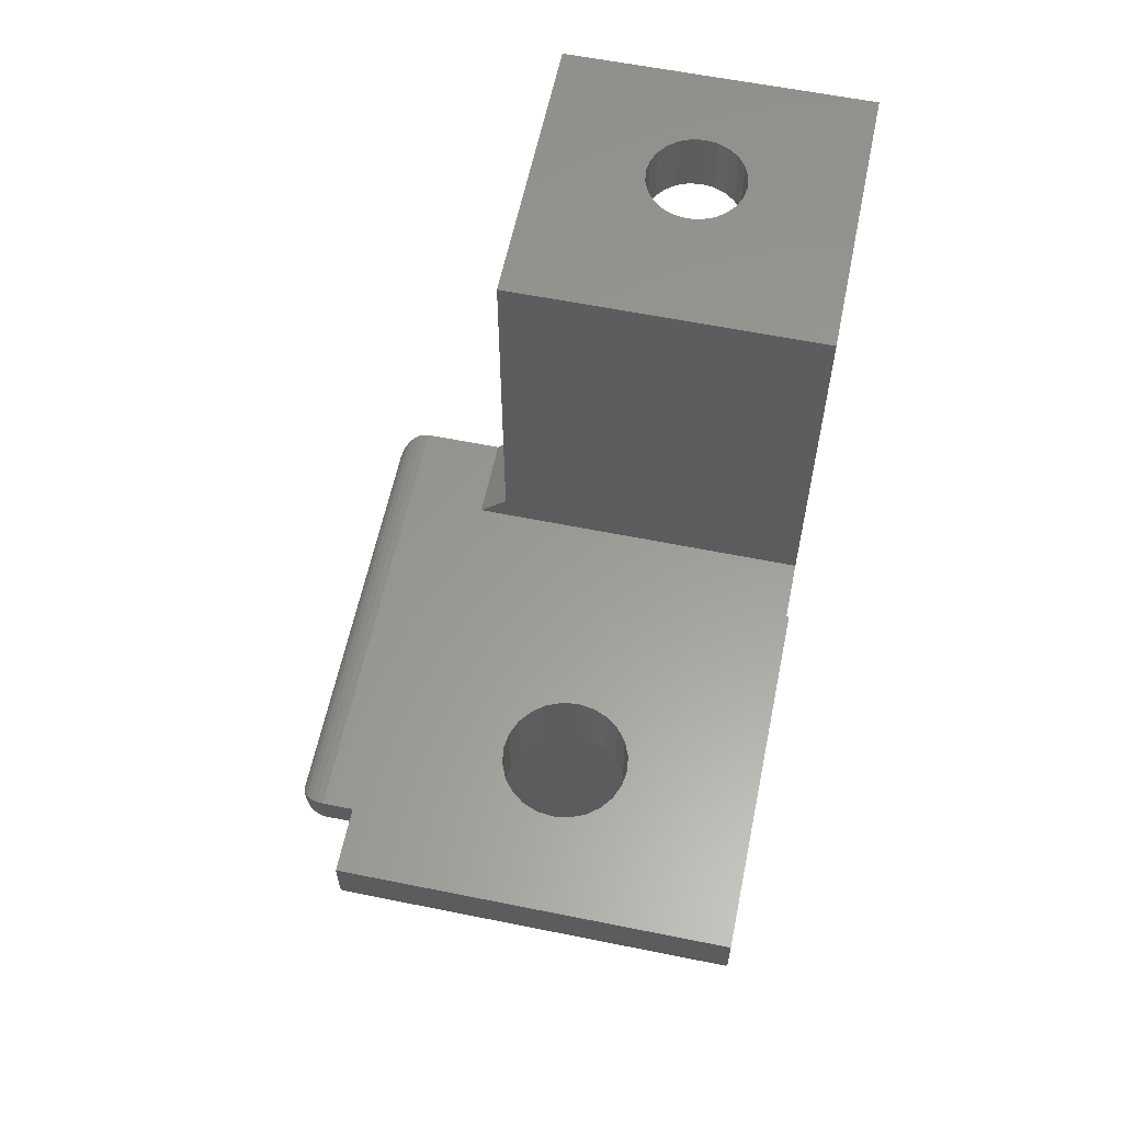
<metadata>
{"format":"stl","ext":"stl","renderer":"f3d","projection":"perspective","resolution":1024,"background":"white","views":[{"elev":59.8,"azim":-78.3,"up":"+Z"}]}
</metadata>
<code>
# stl→obj: 402 verts, 812 faces
v -14.4 67.75 1.557
v -14.74 67.61 -0.4434
v -14.4 67.75 -0.4434
v -14.74 67.61 1.557
v -14.11 67.98 1.557
v -14.11 67.98 -0.4434
v -15.1 67.57 -0.4434
v -15.1 67.57 1.557
v -13.89 68.27 -0.4434
v -13.89 68.27 1.557
v -13.89 69.67 -0.4434
v -13.75 69.33 1.557
v -13.75 69.33 -0.4434
v -13.89 69.67 1.557
v -13.7 68.97 -0.4434
v -13.75 68.6 1.557
v -13.75 68.6 -0.4434
v -13.7 68.97 1.557
v -14.11 69.96 -0.4434
v -14.11 69.96 1.557
v -14.74 70.32 1.557
v -14.4 70.18 -0.4434
v -14.74 70.32 -0.4434
v -14.4 70.18 1.557
v -22.25 57.4 -0.4434
v -22.32 57.15 -0.4093
v -22.25 57.14 -0.4093
v -22.25 56.9 -0.3094
v -22.38 56.91 -0.3094
v -22.38 57.17 -0.4093
v -22.43 56.71 -0.1505
v -22.5 56.96 -0.3094
v -22.61 56.78 -0.1505
v -22.43 57.21 -0.4093
v -22.68 57.15 -0.3094
v -22.5 57.33 -0.4093
v -22.73 57.27 -0.3094
v -22.48 57.27 -0.4093
v -15.46 70.32 1.557
v -15.1 70.37 -0.4434
v -15.46 70.32 -0.4434
v -15.1 70.37 1.557
v -15.8 70.18 1.557
v -15.8 70.18 -0.4434
v -22.61 57.04 -0.3094
v -22.75 56.9 -0.1505
v -22.86 57.04 -0.1505
v -31.02 67.78 15.9
v -31.02 56.4 14.56
v -31.02 56.4 15.9
v -31.02 67.78 14.56
v 0.8126 67.78 14.56
v 0.8126 56.4 15.9
v 0.8126 56.4 14.56
v 0.8126 67.78 15.9
v -22.93 57.21 -0.1505
v -30.02 66.78 13.56
v -28.08 62.57 13.56
v -30.02 57.4 13.56
v -27.9 63.01 13.56
v -27.6 63.39 13.56
v -23.25 66.78 13.56
v -28.15 62.09 13.56
v -27.22 63.69 13.56
v -26.78 63.87 13.56
v -26.3 63.94 13.56
v -25.82 63.87 13.56
v -25.38 63.69 13.56
v -24.99 63.39 13.56
v -24.7 63.01 13.56
v -24.52 62.57 13.56
v -24.45 62.09 13.56
v -27.6 60.79 13.56
v -23.25 57.4 13.56
v -27.9 61.17 13.56
v -28.08 61.61 13.56
v -27.22 60.49 13.56
v -26.78 60.31 13.56
v -26.3 60.24 13.56
v -25.82 60.31 13.56
v -25.38 60.49 13.56
v -24.99 60.79 13.56
v -24.7 61.17 13.56
v -24.52 61.61 13.56
v -6.947 66.78 13.56
v -5.629 62.55 13.56
v -5.69 62.09 13.56
v -5.452 62.98 13.56
v -5.169 63.35 13.56
v -4.801 63.63 13.56
v -0.1874 66.78 13.56
v -4.371 63.81 13.56
v -3.911 63.87 13.56
v -3.451 63.81 13.56
v -3.022 63.63 13.56
v -2.653 63.35 13.56
v -2.37 62.98 13.56
v -2.193 62.55 13.56
v -2.132 62.09 13.56
v -0.1874 57.4 13.56
v -6.947 57.4 13.56
v -4.801 60.55 13.56
v -5.169 60.83 13.56
v -5.452 61.2 13.56
v -5.629 61.63 13.56
v -4.371 60.37 13.56
v -3.911 60.31 13.56
v -3.451 60.37 13.56
v -3.022 60.55 13.56
v -2.653 60.83 13.56
v -2.37 61.2 13.56
v -2.193 61.63 13.56
v -9.947 56.4 1.557
v -20.25 68.78 1.557
v -20.25 56.4 1.557
v -16.31 68.27 1.557
v -16.45 68.6 1.557
v -16.5 68.97 1.557
v -16.09 67.98 1.557
v -15.8 67.75 1.557
v -15.46 67.61 1.557
v -9.947 68.78 1.557
v -23.25 71.65 1.557
v -23.25 68.78 1.557
v -6.947 71.65 1.557
v -16.09 69.96 1.557
v -16.31 69.67 1.557
v -16.45 69.33 1.557
v -6.947 68.78 1.557
v -6.947 57.4 0.5566
v -6.947 67.78 2.557
v -6.947 71.65 0.5566
v -6.947 67.04 13.59
v -6.947 67.28 13.69
v -6.947 67.49 13.85
v -6.947 67.65 14.06
v -6.947 67.75 14.3
v -6.947 67.78 14.56
v -7.947 57.4 -0.4434
v -22.25 71.65 -0.4434
v -16.09 67.98 -0.4434
v -16.31 68.27 -0.4434
v -16.45 68.6 -0.4434
v -16.5 68.97 -0.4434
v -15.8 67.75 -0.4434
v -15.46 67.61 -0.4434
v -7.947 71.65 -0.4434
v -16.09 69.96 -0.4434
v -16.31 69.67 -0.4434
v -16.45 69.33 -0.4434
v -9.947 67.78 15.9
v -9.947 67.78 2.557
v -23.22 57.14 0.5566
v -23.22 57.14 13.59
v -23.25 57.4 0.5566
v -23.12 56.9 0.5566
v -23.12 56.9 13.69
v -22.96 56.69 0.5566
v -22.96 56.69 13.85
v -22.75 56.53 14.06
v -22.75 56.53 0.5566
v -22.51 56.43 14.3
v -22.51 56.43 0.5566
v -22.25 56.4 14.56
v -22.25 56.4 0.5566
v -7.947 57.14 -0.4093
v -7.947 56.9 -0.3094
v -7.947 56.69 -0.1505
v -22.25 56.69 -0.1505
v -7.947 56.53 0.05659
v -22.25 56.53 0.05659
v -7.947 56.43 0.2978
v -22.25 56.43 0.2978
v -7.947 56.4 0.5566
v -6.981 57.14 0.5566
v -6.981 57.14 13.59
v -7.081 56.9 0.5566
v -7.081 56.9 13.69
v -7.24 56.69 0.5566
v -7.24 56.69 13.85
v -7.447 56.53 0.5566
v -7.447 56.53 14.06
v -7.689 56.43 0.5566
v -7.689 56.43 14.3
v -7.947 56.4 14.56
v 0.07143 57.14 13.59
v 0.3126 56.9 13.69
v 0.5197 56.69 13.85
v 0.6786 56.53 14.06
v 0.7785 56.43 14.3
v -30.28 57.14 13.59
v -30.52 56.9 13.69
v -30.73 56.69 13.85
v -30.89 56.53 14.06
v -30.99 56.43 14.3
v -30.28 67.04 13.59
v -30.52 67.28 13.69
v -30.73 67.49 13.85
v -30.89 67.65 14.06
v -22.51 72.61 0.8154
v -22.25 72.65 0.5566
v -22.51 72.61 0.5566
v -22.75 57.4 -0.3094
v -22.96 57.4 -0.1505
v -22.51 57.4 -0.4093
v -22.96 72.35 0.5566
v -23.12 72.15 1.423
v -23.12 72.15 0.5566
v -22.96 72.35 1.264
v -22.75 72.51 0.5566
v -22.75 72.51 1.057
v -25.38 60.49 15.9
v -24.99 60.79 15.9
v 0.3126 67.28 13.69
v 0.07143 67.04 13.59
v -25.82 63.87 15.9
v -26.3 63.94 15.9
v -26.78 63.87 15.9
v -27.22 63.69 15.9
v -25.38 63.69 15.9
v -24.7 63.01 15.9
v -24.52 62.57 15.9
v -24.99 63.39 15.9
v -24.45 62.09 15.9
v -24.52 61.61 15.9
v -24.7 61.17 15.9
v -28.08 62.57 15.9
v -27.9 63.01 15.9
v -23.25 67.49 13.85
v -23.25 67.28 13.69
v -26.78 60.31 15.9
v -26.3 60.24 15.9
v -27.6 63.39 15.9
v -7.081 71.65 0.05659
v -7.24 57.4 -0.1505
v -7.081 57.4 0.05659
v -7.24 71.65 -0.1505
v -4.801 63.63 15.9
v -5.169 63.35 15.9
v -3.022 63.63 15.9
v -3.451 63.81 15.9
v -3.911 63.87 15.9
v -4.371 63.81 15.9
v -5.629 62.55 15.9
v -5.452 62.98 15.9
v -6.981 71.9 1.523
v -23.22 71.9 1.523
v -7.081 72.15 1.423
v -7.447 71.65 -0.3094
v -7.447 57.4 -0.3094
v -27.22 60.49 15.9
v 0.7785 67.75 14.3
v -27.6 60.79 15.9
v -27.9 61.17 15.9
v -30.99 67.75 14.3
v -6.981 71.65 0.2978
v -6.981 57.4 0.2978
v -25.82 60.31 15.9
v -7.24 72.35 1.264
v -5.169 60.83 15.9
v -5.452 61.2 15.9
v -4.371 60.37 15.9
v -3.911 60.31 15.9
v -22.75 71.65 -0.3094
v -22.51 71.65 -0.4093
v -23.25 67.04 13.59
v -5.629 61.63 15.9
v -23.25 67.75 14.3
v -23.25 67.78 14.56
v -5.69 62.09 15.9
v -28.08 61.61 15.9
v -28.15 62.09 15.9
v -4.801 60.55 15.9
v -7.447 72.51 1.057
v -3.451 60.37 15.9
v 0.6786 67.65 14.06
v -3.022 60.55 15.9
v -2.653 60.83 15.9
v -2.37 61.2 15.9
v -2.193 61.63 15.9
v -2.132 62.09 15.9
v -2.193 62.55 15.9
v -2.37 62.98 15.9
v 0.5197 67.49 13.85
v -2.653 63.35 15.9
v -23.25 67.65 14.06
v -22.96 71.65 -0.1505
v -23.12 57.4 0.05659
v -23.12 71.65 0.05659
v -7.689 71.65 -0.4093
v -7.689 57.4 -0.4093
v -23.22 71.65 0.2978
v -23.22 57.4 0.2978
v -23.25 71.65 0.5566
v -23.22 71.9 0.5566
v -23.25 67.78 2.557
v -20.25 67.78 2.557
v -7.947 71.9 -0.4093
v -22.25 72.15 -0.3094
v -22.25 71.9 -0.4093
v -7.947 72.15 -0.3094
v -6.981 71.9 0.5566
v -7.081 72.15 0.5566
v -7.689 72.61 0.8154
v -7.689 72.61 0.5566
v -7.947 72.65 0.5566
v -22.25 72.61 0.2978
v -7.947 72.51 0.05659
v -22.25 72.51 0.05659
v -7.947 72.61 0.2978
v -7.947 72.35 -0.1505
v -22.25 72.35 -0.1505
v -7.447 72.51 0.5566
v -7.24 72.35 0.5566
v -9.947 56.4 15.9
v -20.25 56.4 15.9
v -23.09 57.17 0.05659
v -23.18 57.15 0.2978
v -23 56.96 0.05659
v -23.09 56.91 0.2978
v -22.86 56.78 0.05659
v -22.93 56.71 0.2978
v -22.68 56.65 0.05659
v -22.73 56.56 0.2978
v -22.48 56.56 0.05659
v -22.5 56.46 0.2978
v -7.697 57.33 -0.4093
v -7.464 57.27 -0.3094
v -7.264 57.21 -0.1505
v -7.723 57.27 -0.4093
v -7.514 57.15 -0.3094
v -7.335 57.04 -0.1505
v -7.764 57.21 -0.4093
v -7.594 57.04 -0.3094
v -7.447 56.9 -0.1505
v -7.818 57.17 -0.4093
v -7.697 56.96 -0.3094
v -7.594 56.78 -0.1505
v -7.88 57.15 -0.4093
v -7.818 56.91 -0.3094
v -7.764 56.71 -0.1505
v -7.111 57.17 0.05659
v -7.014 57.15 0.2978
v -7.197 56.96 0.05659
v -7.111 56.91 0.2978
v -7.335 56.78 0.05659
v -7.264 56.71 0.2978
v -7.514 56.65 0.05659
v -7.464 56.56 0.2978
v -7.723 56.56 0.05659
v -7.697 56.46 0.2978
v -7.697 71.71 -0.4093
v -7.464 71.77 -0.3094
v -7.264 71.83 -0.1505
v -7.723 71.77 -0.4093
v -7.514 71.9 -0.3094
v -7.335 72 -0.1505
v -7.764 71.83 -0.4093
v -7.594 72 -0.3094
v -7.447 72.15 -0.1505
v -7.818 71.87 -0.4093
v -7.697 72.08 -0.3094
v -7.594 72.26 -0.1505
v -7.88 71.9 -0.4093
v -7.818 72.13 -0.3094
v -7.764 72.33 -0.1505
v -7.111 71.87 0.05659
v -7.014 71.9 0.2978
v -7.197 72.08 0.05659
v -7.111 72.13 0.2978
v -7.335 72.26 0.05659
v -7.264 72.33 0.2978
v -7.514 72.4 0.05659
v -7.464 72.48 0.2978
v -7.723 72.48 0.05659
v -7.697 72.58 0.2978
v -22.5 71.71 -0.4093
v -22.73 71.77 -0.3094
v -22.93 71.83 -0.1505
v -22.48 71.77 -0.4093
v -22.68 71.9 -0.3094
v -22.86 72 -0.1505
v -22.43 71.83 -0.4093
v -22.61 72 -0.3094
v -22.75 72.15 -0.1505
v -22.38 71.87 -0.4093
v -22.5 72.08 -0.3094
v -22.61 72.26 -0.1505
v -22.32 71.9 -0.4093
v -22.38 72.13 -0.3094
v -22.43 72.33 -0.1505
v -23.09 71.87 0.05659
v -23.18 71.9 0.2978
v -23 72.08 0.05659
v -23.09 72.13 0.2978
v -22.86 72.26 0.05659
v -22.93 72.33 0.2978
v -22.68 72.4 0.05659
v -22.73 72.48 0.2978
v -22.48 72.48 0.05659
v -22.5 72.58 0.2978
v -20.25 67.78 15.9
f 1 2 3
f 2 1 4
f 5 3 6
f 3 5 1
f 4 7 2
f 7 4 8
f 9 5 6
f 5 9 10
f 11 12 13
f 12 11 14
f 15 16 17
f 16 15 18
f 17 10 9
f 10 17 16
f 13 18 15
f 18 13 12
f 19 14 11
f 14 19 20
f 21 22 23
f 22 21 24
f 25 26 27
f 28 26 29
f 26 28 27
f 24 19 22
f 19 24 20
f 25 30 26
f 31 32 33
f 32 31 29
f 29 30 32
f 30 29 26
f 25 34 30
f 35 36 37
f 36 35 38
f 39 40 41
f 40 39 42
f 43 41 44
f 41 43 39
f 33 45 46
f 45 33 32
f 45 38 35
f 38 45 34
f 32 34 45
f 34 32 30
f 42 23 40
f 23 42 21
f 46 35 47
f 35 46 45
f 25 38 34
f 48 49 50
f 49 48 51
f 52 53 54
f 53 52 55
f 47 37 56
f 37 47 35
f 57 58 59
f 58 57 60
f 60 57 61
f 61 57 62
f 59 58 63
f 61 62 64
f 64 62 65
f 65 62 66
f 66 62 67
f 67 62 68
f 68 62 69
f 69 62 70
f 70 62 71
f 71 62 72
f 59 73 74
f 73 59 75
f 75 59 76
f 76 59 63
f 74 73 77
f 74 77 78
f 74 78 79
f 74 79 80
f 74 80 81
f 74 81 82
f 74 82 83
f 74 83 84
f 74 84 72
f 74 72 62
f 85 86 87
f 86 85 88
f 88 85 89
f 89 85 90
f 90 85 91
f 90 91 92
f 92 91 93
f 93 91 94
f 94 91 95
f 95 91 96
f 96 91 97
f 97 91 98
f 98 91 99
f 99 91 100
f 101 102 100
f 102 101 103
f 103 101 104
f 104 101 105
f 105 101 85
f 105 85 87
f 100 102 106
f 100 106 107
f 100 107 108
f 100 108 109
f 100 109 110
f 100 110 111
f 100 111 112
f 100 112 99
f 113 114 115
f 114 113 116
f 114 116 117
f 114 117 118
f 116 113 119
f 119 113 120
f 120 113 121
f 121 113 8
f 8 113 4
f 4 113 1
f 1 113 5
f 5 113 10
f 10 113 16
f 16 113 18
f 18 113 122
f 114 123 124
f 123 114 39
f 123 39 125
f 39 114 43
f 43 114 126
f 126 114 127
f 127 114 128
f 128 114 118
f 125 39 42
f 125 42 21
f 125 21 24
f 125 24 20
f 125 20 14
f 125 14 12
f 125 12 18
f 125 18 122
f 125 122 129
f 85 130 101
f 130 85 131
f 130 131 129
f 130 129 132
f 131 85 133
f 131 133 134
f 131 134 135
f 131 135 136
f 131 136 137
f 131 137 138
f 132 129 125
f 139 140 25
f 140 139 141
f 140 141 142
f 140 142 143
f 140 143 144
f 141 139 145
f 145 139 146
f 146 139 7
f 7 139 2
f 2 139 3
f 3 139 6
f 6 139 9
f 9 139 17
f 17 139 15
f 140 41 147
f 41 140 44
f 44 140 148
f 148 140 149
f 149 140 150
f 150 140 144
f 147 41 40
f 147 40 23
f 147 23 22
f 147 22 19
f 147 19 11
f 147 11 13
f 147 13 15
f 147 15 139
f 151 131 152
f 131 151 138
f 138 151 52
f 52 151 55
f 153 74 154
f 74 153 155
f 156 154 157
f 154 156 153
f 158 157 159
f 157 158 156
f 160 158 161
f 158 160 159
f 162 161 163
f 161 162 160
f 164 163 165
f 163 164 162
f 166 25 27
f 25 166 139
f 167 27 28
f 27 167 166
f 168 28 169
f 28 168 167
f 170 169 168
f 169 170 171
f 172 171 170
f 171 172 173
f 174 173 172
f 173 174 165
f 101 175 176
f 175 101 130
f 176 177 178
f 177 176 175
f 178 179 180
f 179 178 177
f 180 181 179
f 181 180 182
f 182 183 181
f 183 182 184
f 184 174 183
f 174 184 185
f 101 186 176
f 186 101 100
f 176 187 178
f 187 176 186
f 178 188 180
f 188 178 187
f 189 180 188
f 180 189 182
f 190 182 189
f 182 190 184
f 54 184 190
f 184 54 185
f 59 154 191
f 154 59 74
f 191 157 192
f 157 191 154
f 192 159 193
f 159 192 157
f 160 193 159
f 193 160 194
f 162 194 160
f 194 162 195
f 164 195 162
f 195 164 49
f 57 191 196
f 191 57 59
f 196 192 197
f 192 196 191
f 197 193 198
f 193 197 192
f 199 193 194
f 193 199 198
f 200 201 202
f 56 203 204
f 203 56 37
f 37 205 203
f 205 37 36
f 206 207 208
f 207 206 209
f 209 210 206
f 210 209 211
f 25 205 36
f 211 202 210
f 202 211 200
f 25 36 38
f 212 82 81
f 82 212 213
f 214 133 134
f 133 214 215
f 216 66 67
f 66 216 217
f 218 64 65
f 64 218 219
f 217 65 66
f 65 217 218
f 220 67 68
f 67 220 216
f 221 71 222
f 71 221 70
f 223 70 221
f 70 223 69
f 222 72 224
f 72 222 71
f 223 68 69
f 68 223 220
f 224 84 225
f 84 224 72
f 226 82 213
f 82 226 83
f 225 83 226
f 83 225 84
f 60 227 58
f 227 60 228
f 229 197 198
f 197 229 230
f 231 79 78
f 79 231 232
f 61 228 60
f 228 61 233
f 234 235 236
f 235 234 237
f 238 89 90
f 89 238 239
f 240 94 95
f 94 240 241
f 241 93 94
f 93 241 242
f 243 90 92
f 90 243 238
f 242 92 93
f 92 242 243
f 88 244 86
f 244 88 245
f 89 245 88
f 245 89 239
f 246 207 247
f 207 246 248
f 235 249 250
f 249 235 237
f 251 78 77
f 78 251 231
f 138 252 137
f 252 138 52
f 75 253 73
f 253 75 254
f 51 195 49
f 195 51 255
f 256 236 257
f 236 256 234
f 258 81 80
f 81 258 212
f 248 209 207
f 209 248 259
f 104 260 103
f 260 104 261
f 262 107 106
f 107 262 263
f 205 264 203
f 264 205 265
f 266 57 196
f 57 266 62
f 105 261 104
f 261 105 267
f 132 257 130
f 257 132 256
f 51 268 255
f 268 51 269
f 87 267 105
f 267 87 270
f 253 77 73
f 77 253 251
f 63 271 76
f 271 63 272
f 91 186 100
f 186 91 215
f 58 272 63
f 272 58 227
f 232 80 79
f 80 232 258
f 215 85 133
f 85 215 91
f 273 106 102
f 106 273 262
f 86 270 87
f 270 86 244
f 260 102 103
f 102 260 273
f 125 247 123
f 247 125 246
f 76 254 75
f 254 76 271
f 209 274 211
f 274 209 259
f 263 108 107
f 108 263 275
f 136 252 276
f 252 136 137
f 275 109 108
f 109 275 277
f 277 110 109
f 110 277 278
f 279 110 278
f 110 279 111
f 280 111 279
f 111 280 112
f 281 112 280
f 112 281 99
f 282 99 281
f 99 282 98
f 283 98 282
f 98 283 97
f 284 134 135
f 134 284 214
f 285 97 283
f 97 285 96
f 285 95 96
f 95 285 240
f 199 229 198
f 229 199 286
f 136 284 135
f 284 136 276
f 255 286 199
f 286 255 268
f 203 287 204
f 287 203 264
f 287 288 204
f 288 287 289
f 230 196 197
f 196 230 266
f 250 290 291
f 290 250 249
f 292 155 293
f 155 292 294
f 289 293 288
f 293 289 292
f 25 265 205
f 265 25 140
f 189 252 190
f 252 189 276
f 291 147 139
f 147 291 290
f 214 188 187
f 188 214 284
f 215 187 186
f 187 215 214
f 188 276 189
f 276 188 284
f 255 194 195
f 194 255 199
f 219 61 64
f 61 219 233
f 190 52 54
f 52 190 252
f 295 123 294
f 123 295 247
f 296 114 124
f 114 296 297
f 128 144 118
f 144 128 150
f 116 141 119
f 141 116 142
f 121 145 146
f 145 121 120
f 118 143 117
f 143 118 144
f 120 141 145
f 141 120 119
f 8 146 7
f 146 8 121
f 117 142 116
f 142 117 143
f 298 299 300
f 299 298 301
f 147 300 140
f 300 147 298
f 208 247 295
f 247 208 207
f 248 302 246
f 302 248 303
f 304 305 306
f 307 308 309
f 308 307 310
f 201 310 307
f 310 201 306
f 309 311 312
f 311 309 308
f 301 312 299
f 312 301 311
f 152 129 122
f 129 152 131
f 304 313 305
f 313 304 274
f 248 314 303
f 314 248 259
f 274 314 313
f 314 274 259
f 246 132 125
f 132 246 302
f 53 185 54
f 174 113 165
f 113 174 185
f 113 185 315
f 315 185 53
f 165 115 164
f 115 165 113
f 164 115 316
f 164 316 49
f 49 316 50
f 200 306 201
f 306 200 304
f 211 304 200
f 304 211 274
f 317 293 318
f 293 317 288
f 318 155 153
f 155 318 293
f 47 317 319
f 317 47 56
f 319 318 320
f 318 319 317
f 320 153 156
f 153 320 318
f 46 319 321
f 319 46 47
f 321 320 322
f 320 321 319
f 322 156 158
f 156 322 320
f 323 46 33
f 46 323 321
f 324 321 323
f 321 324 322
f 161 322 324
f 322 161 158
f 325 33 31
f 33 325 323
f 326 323 325
f 323 326 324
f 163 324 326
f 324 163 161
f 171 31 169
f 31 171 325
f 173 325 171
f 325 173 326
f 165 326 173
f 326 165 163
f 291 139 327
f 328 291 327
f 291 328 250
f 329 250 328
f 250 329 235
f 327 139 330
f 331 327 330
f 327 331 328
f 332 328 331
f 328 332 329
f 330 139 333
f 334 330 333
f 330 334 331
f 335 331 334
f 331 335 332
f 333 139 336
f 337 333 336
f 333 337 334
f 338 334 337
f 334 338 335
f 336 139 339
f 340 336 339
f 336 340 337
f 341 337 340
f 337 341 338
f 339 139 166
f 340 166 167
f 166 340 339
f 341 167 168
f 167 341 340
f 236 329 342
f 329 236 235
f 257 342 343
f 342 257 236
f 130 343 175
f 343 130 257
f 342 332 344
f 332 342 329
f 343 344 345
f 344 343 342
f 175 345 177
f 345 175 343
f 344 335 346
f 335 344 332
f 345 346 347
f 346 345 344
f 177 347 179
f 347 177 345
f 346 338 335
f 338 346 348
f 347 348 346
f 348 347 349
f 179 349 347
f 349 179 181
f 348 341 338
f 341 348 350
f 349 350 348
f 350 349 351
f 181 351 349
f 351 181 183
f 350 168 341
f 168 350 170
f 351 170 350
f 170 351 172
f 183 172 351
f 172 183 174
f 290 352 147
f 290 353 352
f 353 290 249
f 249 354 353
f 354 249 237
f 352 355 147
f 352 356 355
f 356 352 353
f 353 357 356
f 357 353 354
f 355 358 147
f 355 359 358
f 359 355 356
f 356 360 359
f 360 356 357
f 358 361 147
f 358 362 361
f 362 358 359
f 359 363 362
f 363 359 360
f 361 364 147
f 361 365 364
f 365 361 362
f 362 366 365
f 366 362 363
f 364 298 147
f 364 301 298
f 301 364 365
f 365 311 301
f 311 365 366
f 367 237 234
f 237 367 354
f 368 234 256
f 234 368 367
f 302 256 132
f 256 302 368
f 367 357 354
f 357 367 369
f 368 369 367
f 369 368 370
f 302 370 368
f 370 302 303
f 369 360 357
f 360 369 371
f 370 371 369
f 371 370 372
f 303 372 370
f 372 303 314
f 373 360 363
f 360 373 371
f 374 371 373
f 371 374 372
f 313 372 374
f 372 313 314
f 375 363 366
f 363 375 373
f 376 373 375
f 373 376 374
f 305 374 376
f 374 305 313
f 308 366 311
f 366 308 375
f 310 375 308
f 375 310 376
f 306 376 310
f 376 306 305
f 140 377 265
f 265 378 264
f 378 265 377
f 264 379 287
f 379 264 378
f 140 380 377
f 377 381 378
f 381 377 380
f 378 382 379
f 382 378 381
f 140 383 380
f 380 384 381
f 384 380 383
f 381 385 382
f 385 381 384
f 140 386 383
f 383 387 384
f 387 383 386
f 384 388 385
f 388 384 387
f 140 389 386
f 386 390 387
f 390 386 389
f 387 391 388
f 391 387 390
f 300 389 140
f 389 299 390
f 299 389 300
f 390 312 391
f 312 390 299
f 379 289 287
f 289 379 392
f 392 292 289
f 292 392 393
f 393 294 292
f 294 393 295
f 382 392 379
f 392 382 394
f 394 393 392
f 393 394 395
f 395 295 393
f 295 395 208
f 385 394 382
f 394 385 396
f 396 395 394
f 395 396 397
f 397 208 395
f 208 397 206
f 396 388 385
f 388 396 398
f 397 398 396
f 398 397 399
f 206 399 397
f 399 206 210
f 398 391 388
f 391 398 400
f 399 400 398
f 400 399 401
f 210 401 399
f 401 210 202
f 400 312 391
f 312 400 309
f 401 309 400
f 309 401 307
f 202 307 401
f 307 202 201
f 126 149 127
f 149 126 148
f 127 150 128
f 150 127 149
f 126 44 148
f 44 126 43
f 115 402 316
f 402 115 297
f 297 115 114
f 269 268 296
f 155 62 74
f 62 155 296
f 296 155 124
f 124 155 294
f 62 296 266
f 266 296 230
f 230 296 229
f 229 296 286
f 286 296 268
f 124 294 123
f 151 113 315
f 113 151 152
f 113 152 122
f 169 29 31
f 29 169 28
f 50 271 272
f 271 50 254
f 254 50 253
f 253 50 251
f 251 50 316
f 251 316 231
f 231 316 232
f 232 316 258
f 258 316 212
f 212 316 213
f 213 316 226
f 226 316 225
f 225 316 224
f 48 219 402
f 219 48 233
f 233 48 228
f 228 48 50
f 228 50 227
f 227 50 272
f 402 219 218
f 402 218 217
f 402 217 216
f 402 216 220
f 402 220 223
f 402 223 221
f 402 221 222
f 402 222 224
f 402 224 316
f 48 269 51
f 269 297 296
f 297 269 402
f 402 269 48
f 315 267 270
f 267 315 261
f 261 315 260
f 260 315 273
f 273 315 53
f 273 53 262
f 262 53 263
f 263 53 275
f 275 53 277
f 277 53 278
f 278 53 279
f 279 53 280
f 280 53 281
f 151 238 55
f 238 151 239
f 239 151 245
f 245 151 315
f 245 315 244
f 244 315 270
f 55 238 243
f 55 243 242
f 55 242 241
f 55 241 240
f 55 240 285
f 55 285 283
f 55 283 282
f 55 282 281
f 55 281 53
f 56 288 317
f 288 56 204

</code>
